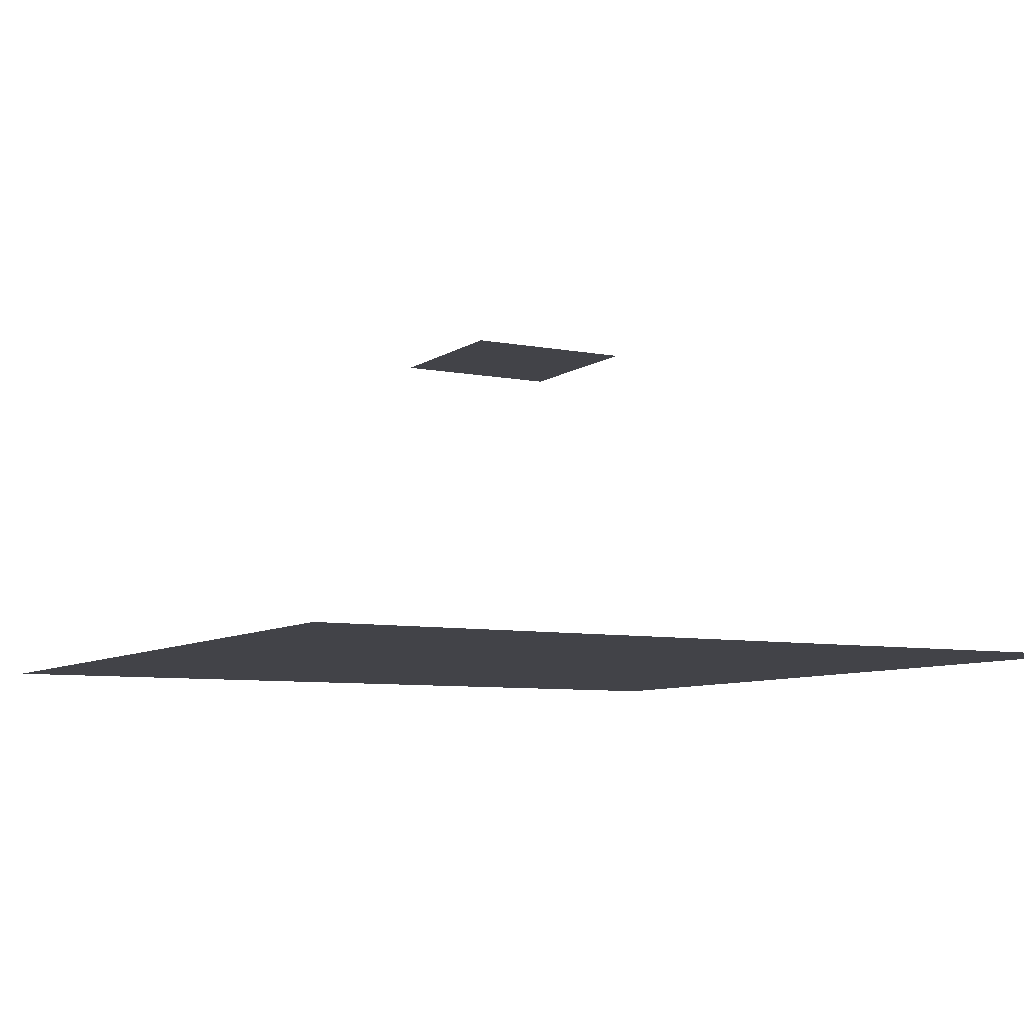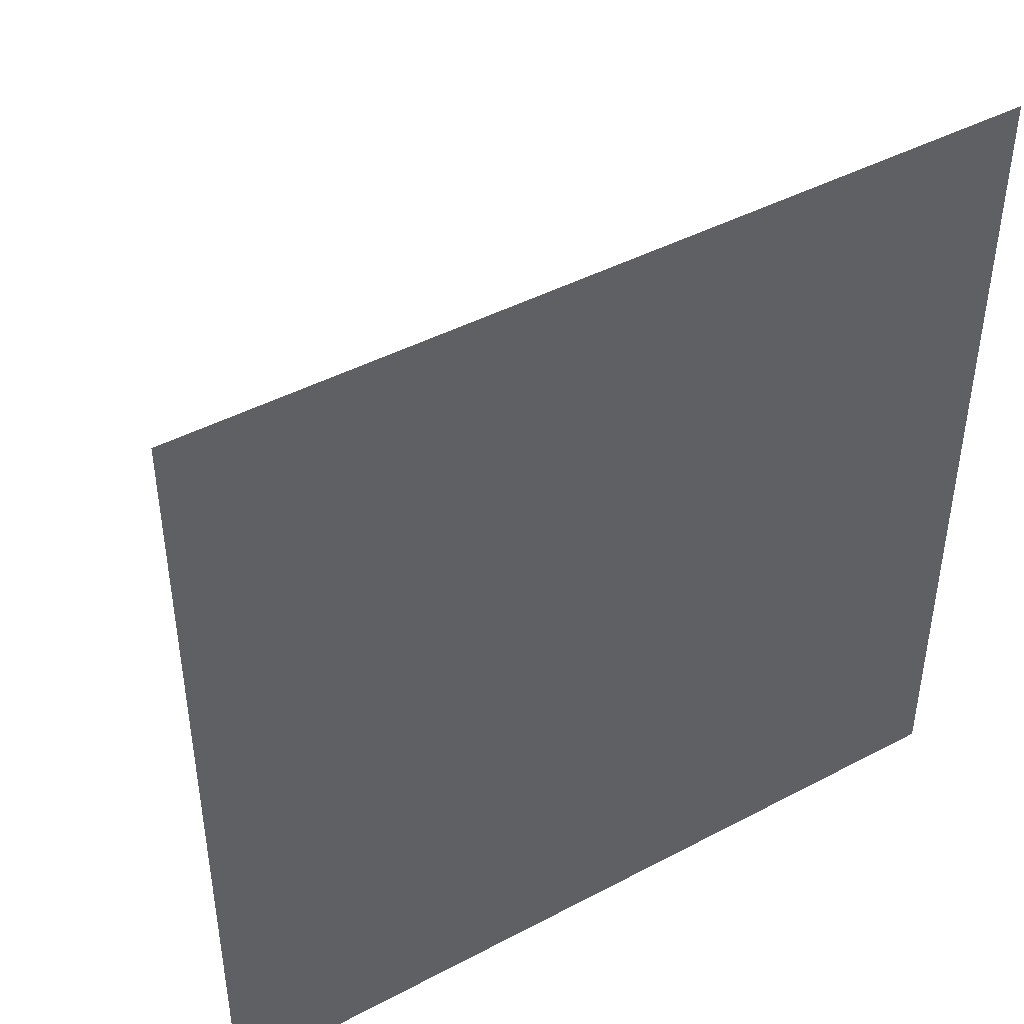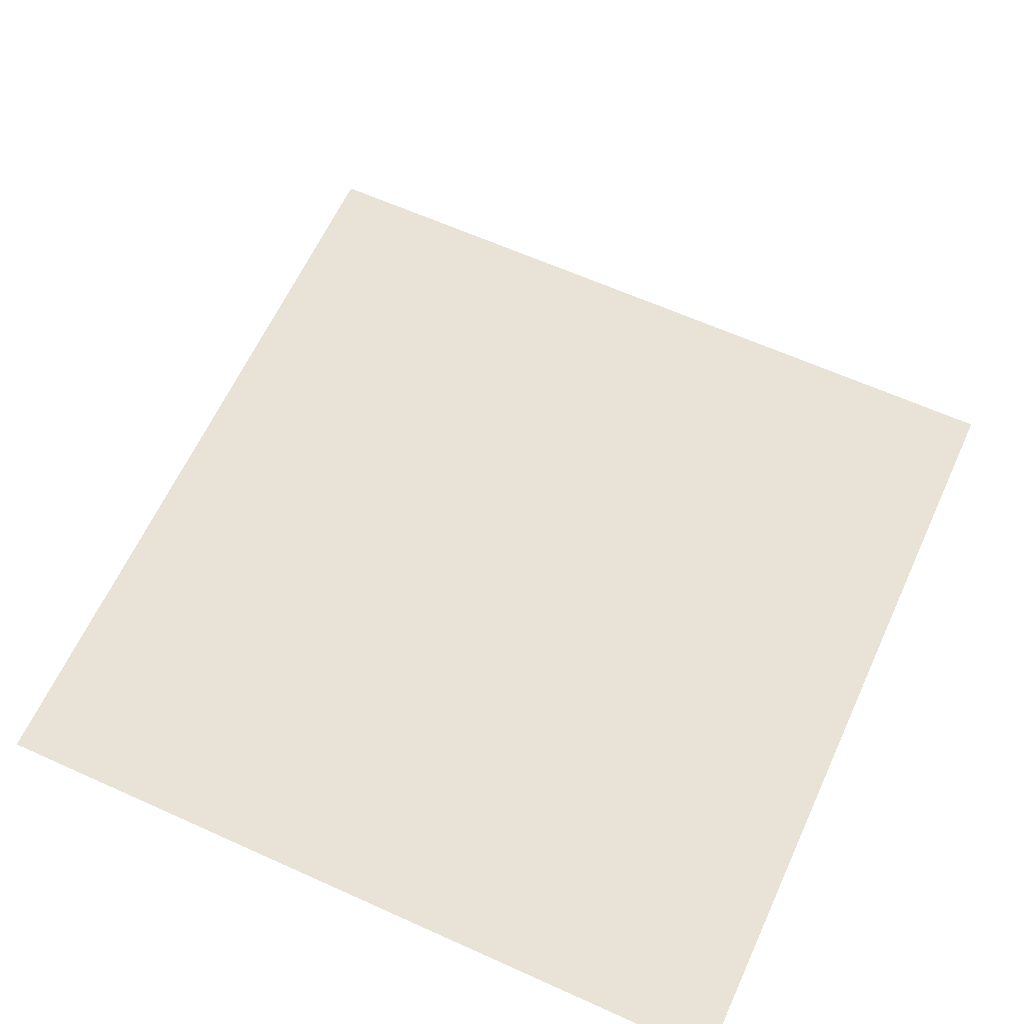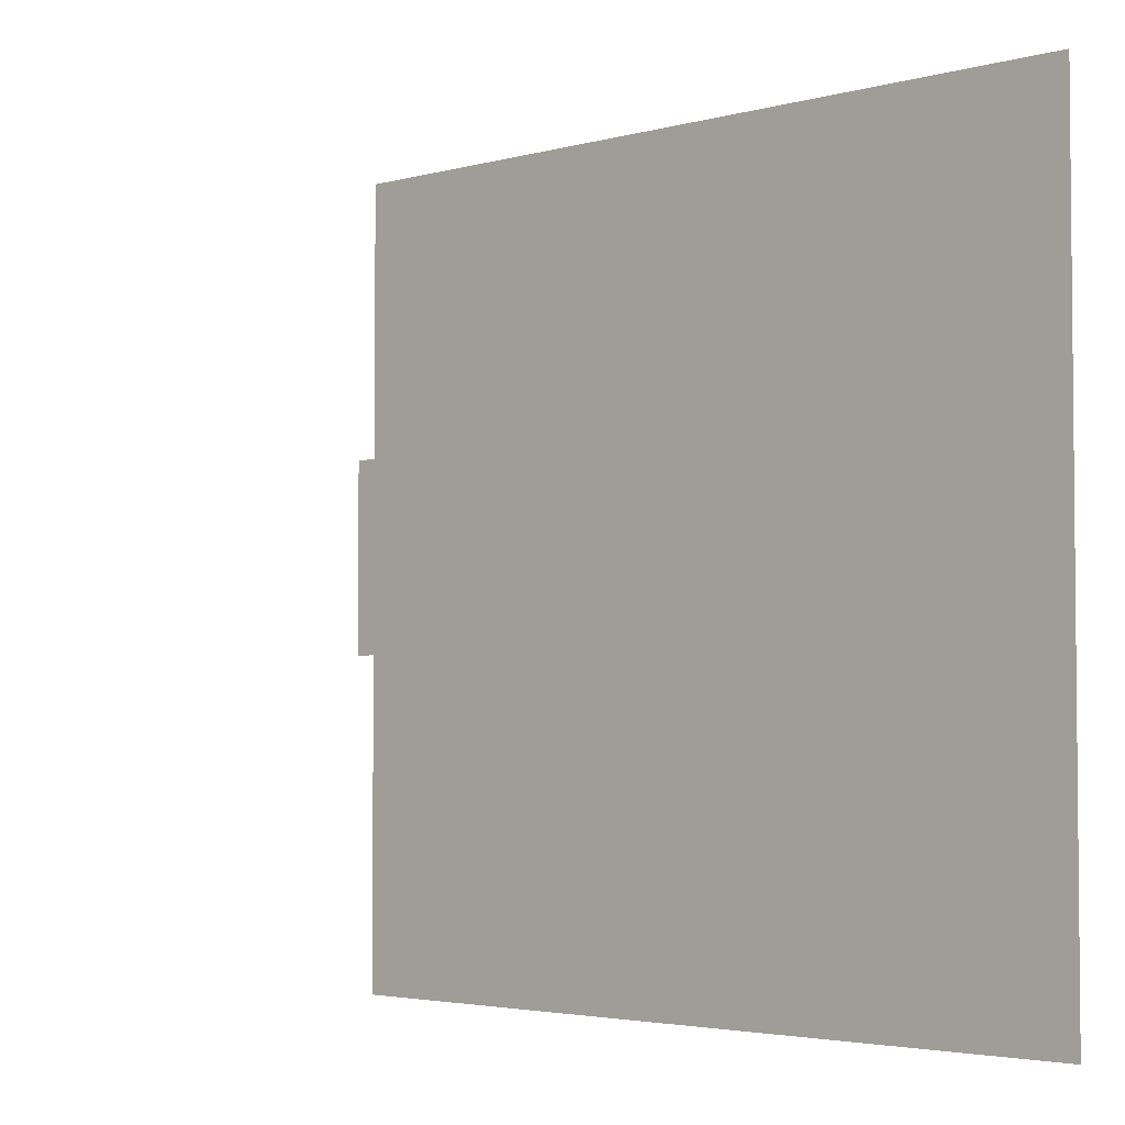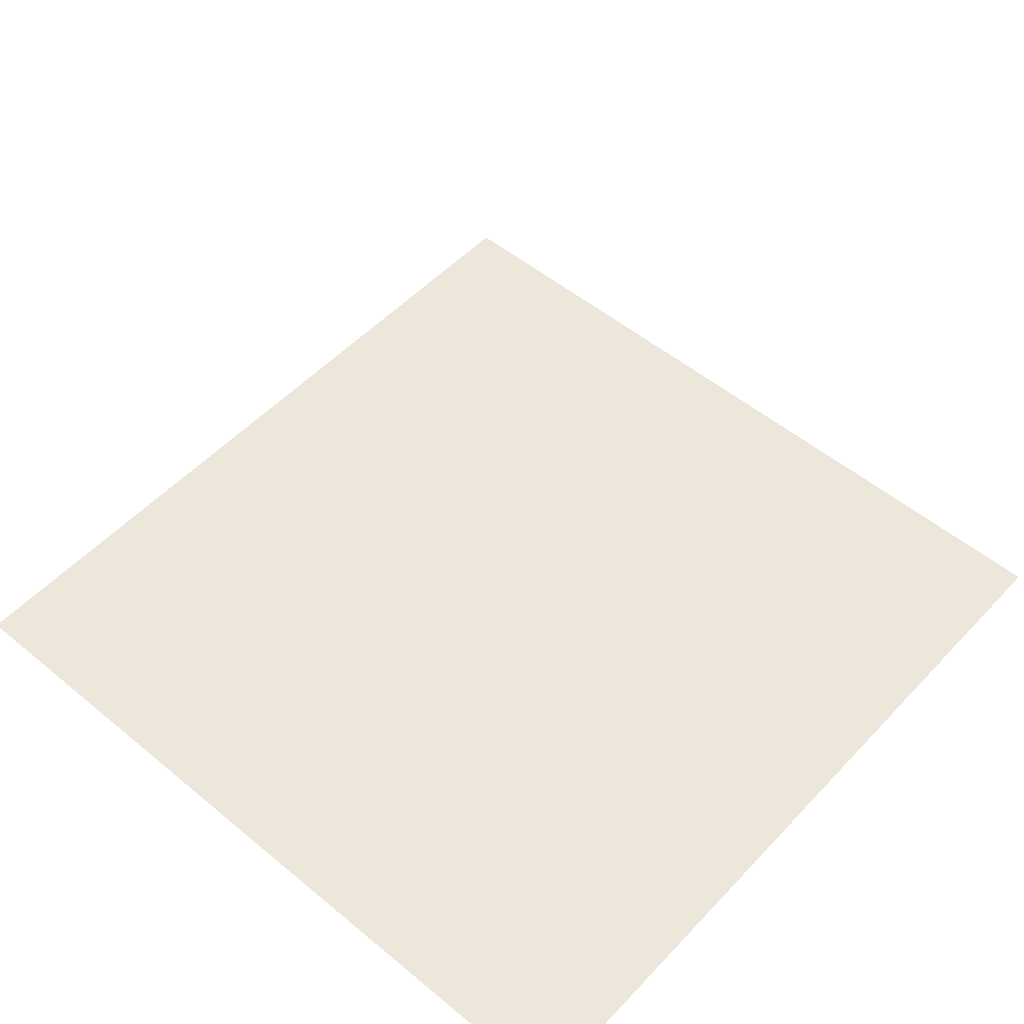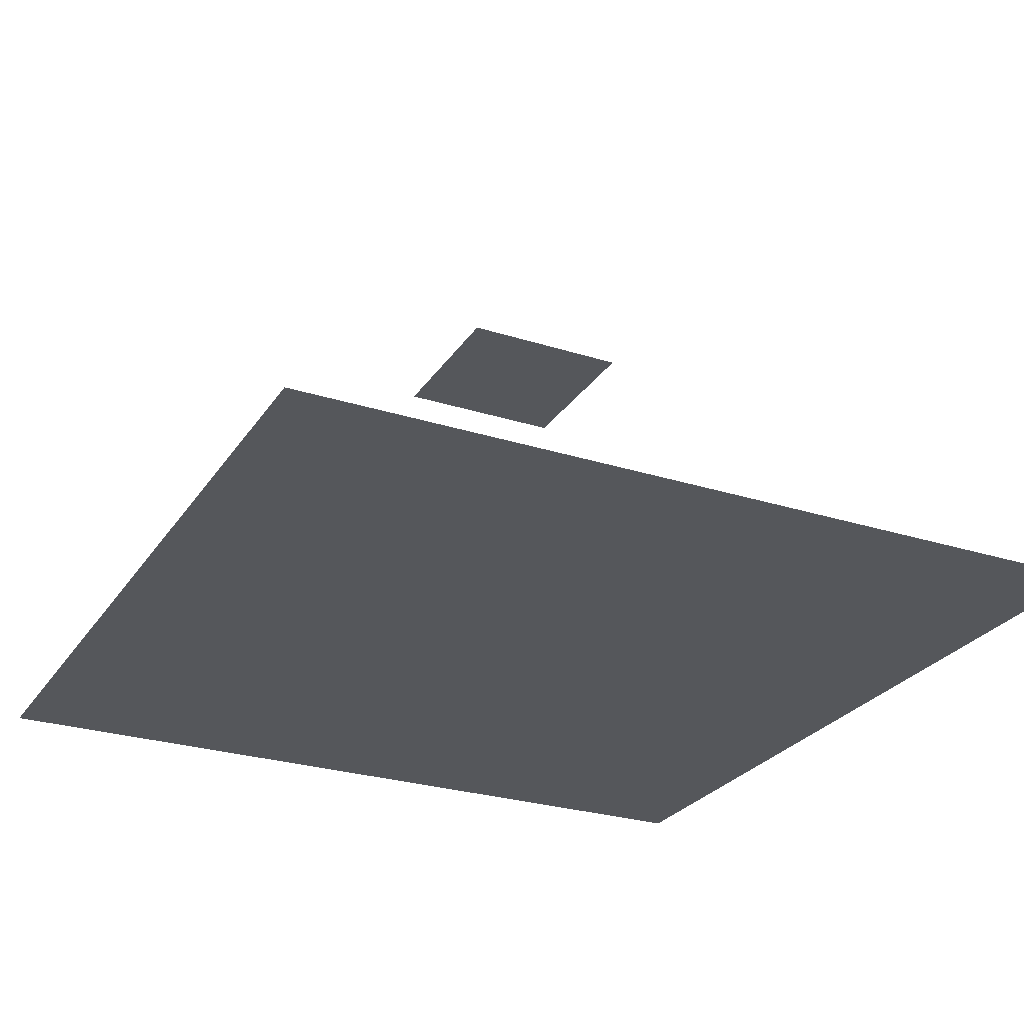
<metadata>
{"format":"obj","ext":"obj","renderer":"f3d","projection":"perspective","resolution":1024,"background":"white","views":[{"elev":-7.6,"azim":61.1,"up":"+Y"},{"elev":44.2,"azim":-31.7,"up":"+Z"},{"elev":62.5,"azim":114.6,"up":"+Y"},{"elev":-3.4,"azim":-137.4,"up":"+Z"},{"elev":52.1,"azim":-138.3,"up":"+Y"},{"elev":-26.8,"azim":-116.4,"up":"+Y"}]}
</metadata>
<code>
o Floor
v 1 -1 -1
v 1 -1 1
v -1 -1 1
v -1 -1 -1
v 5 -5 -5
v 5 -5 5
v -5 -5 5
v -5 -5 -5
f 1 2 3 4
f 5 6 7 8

</code>
